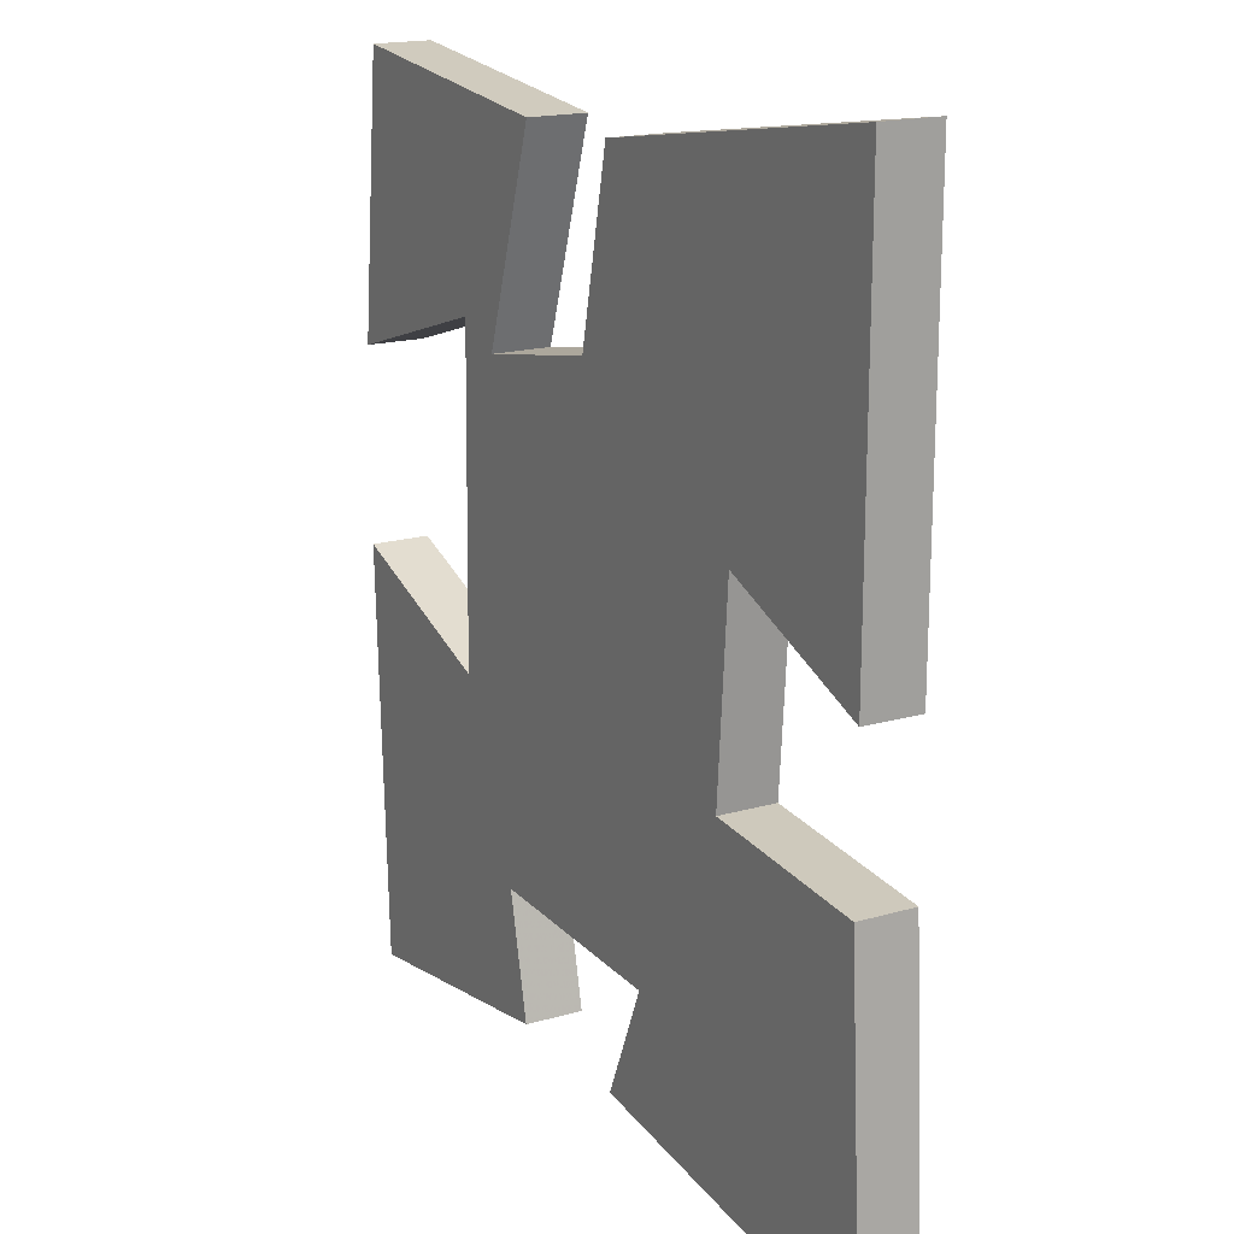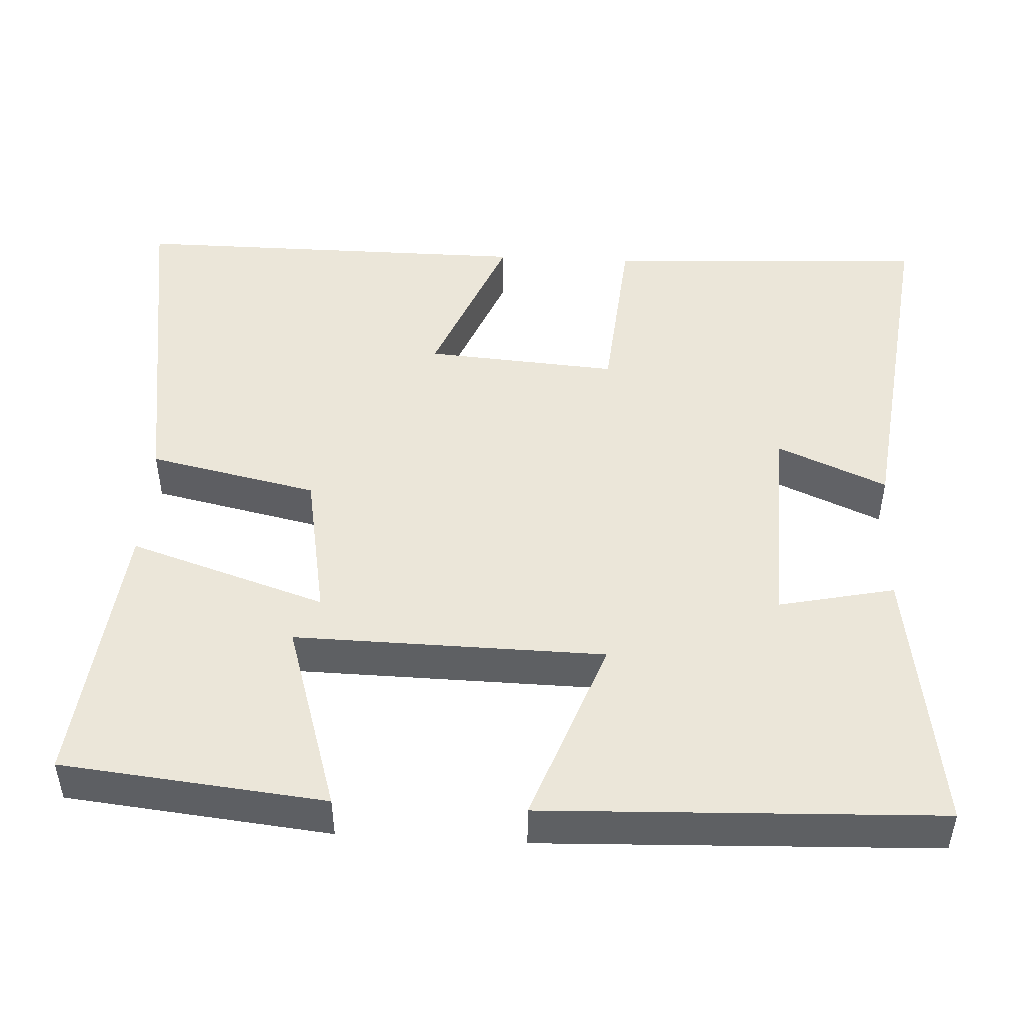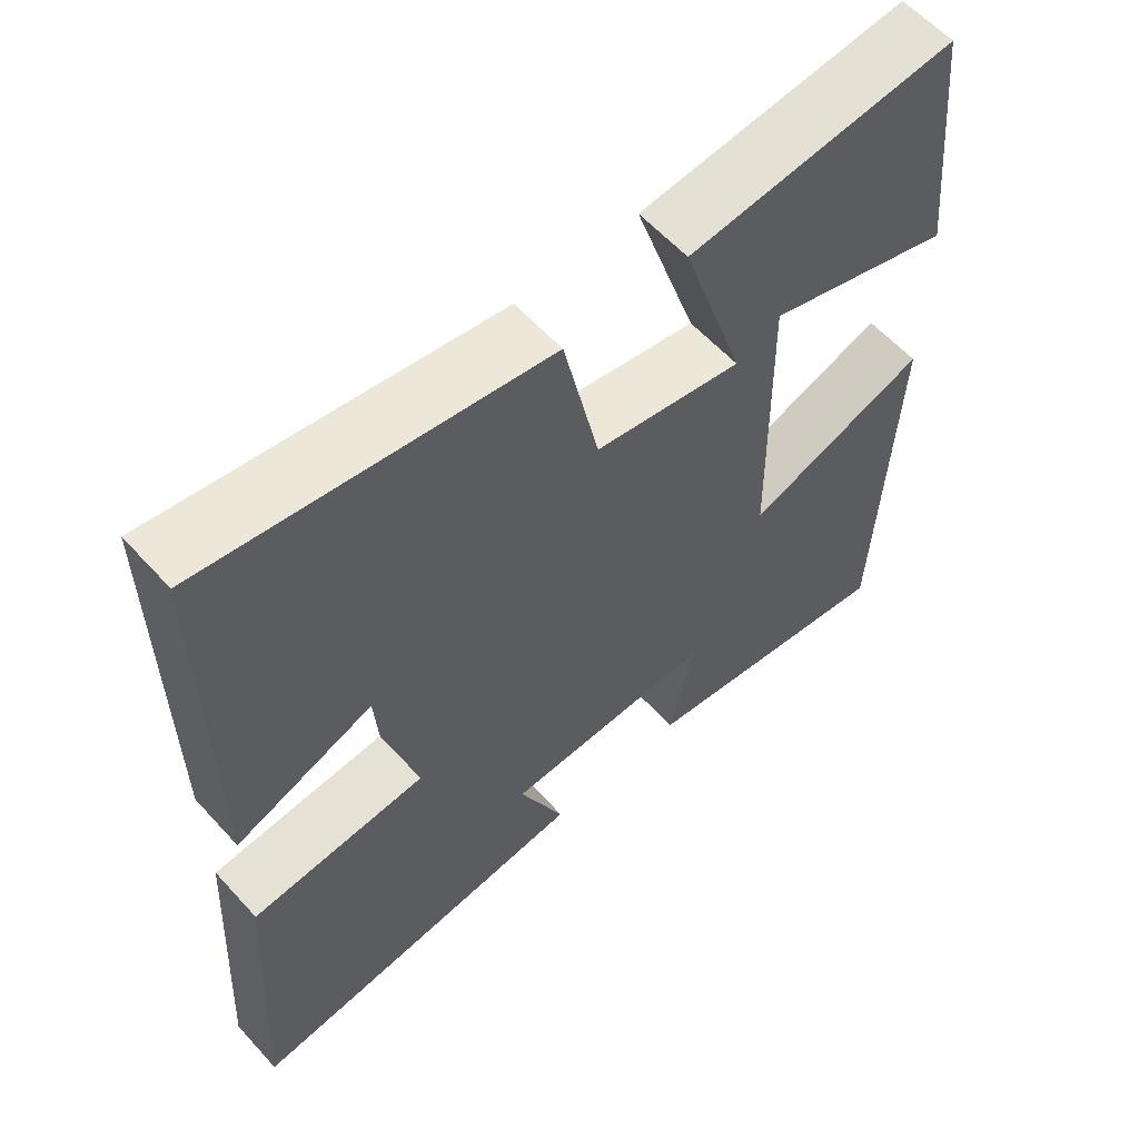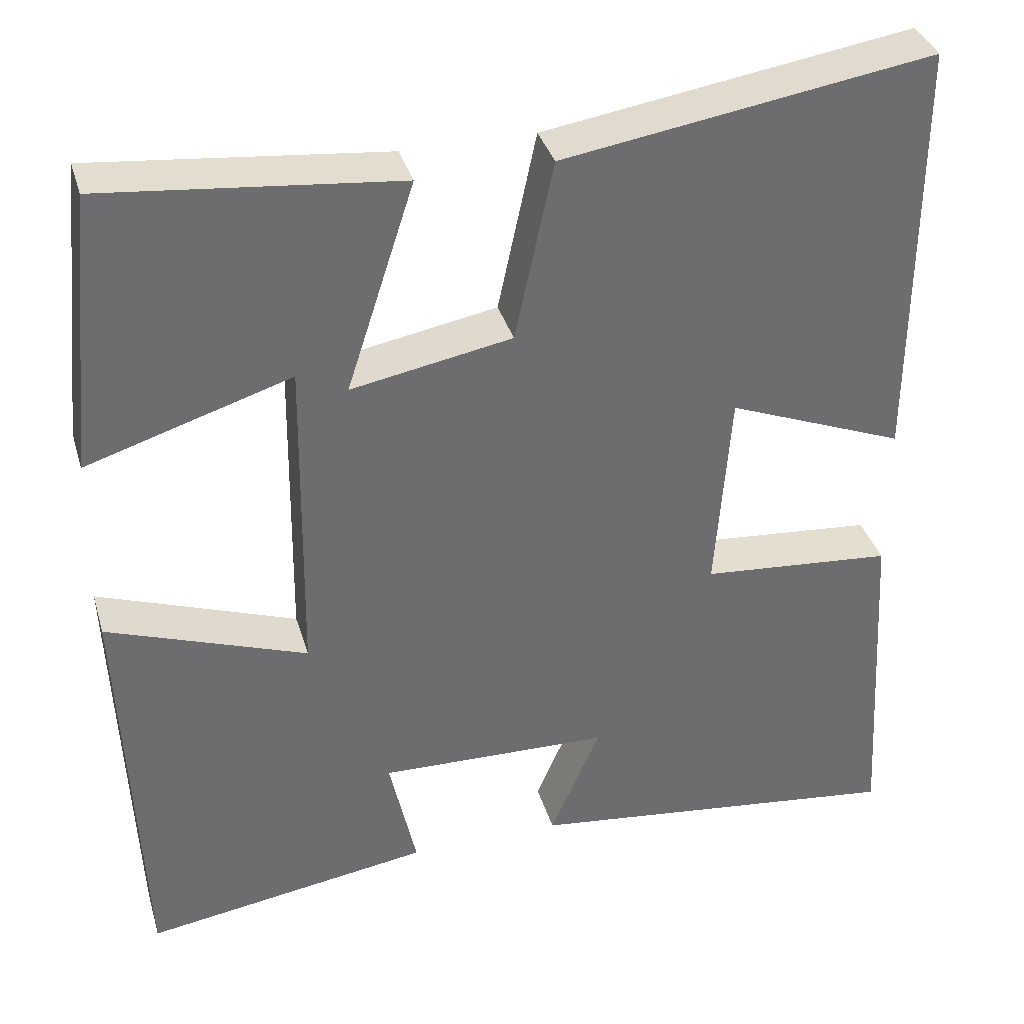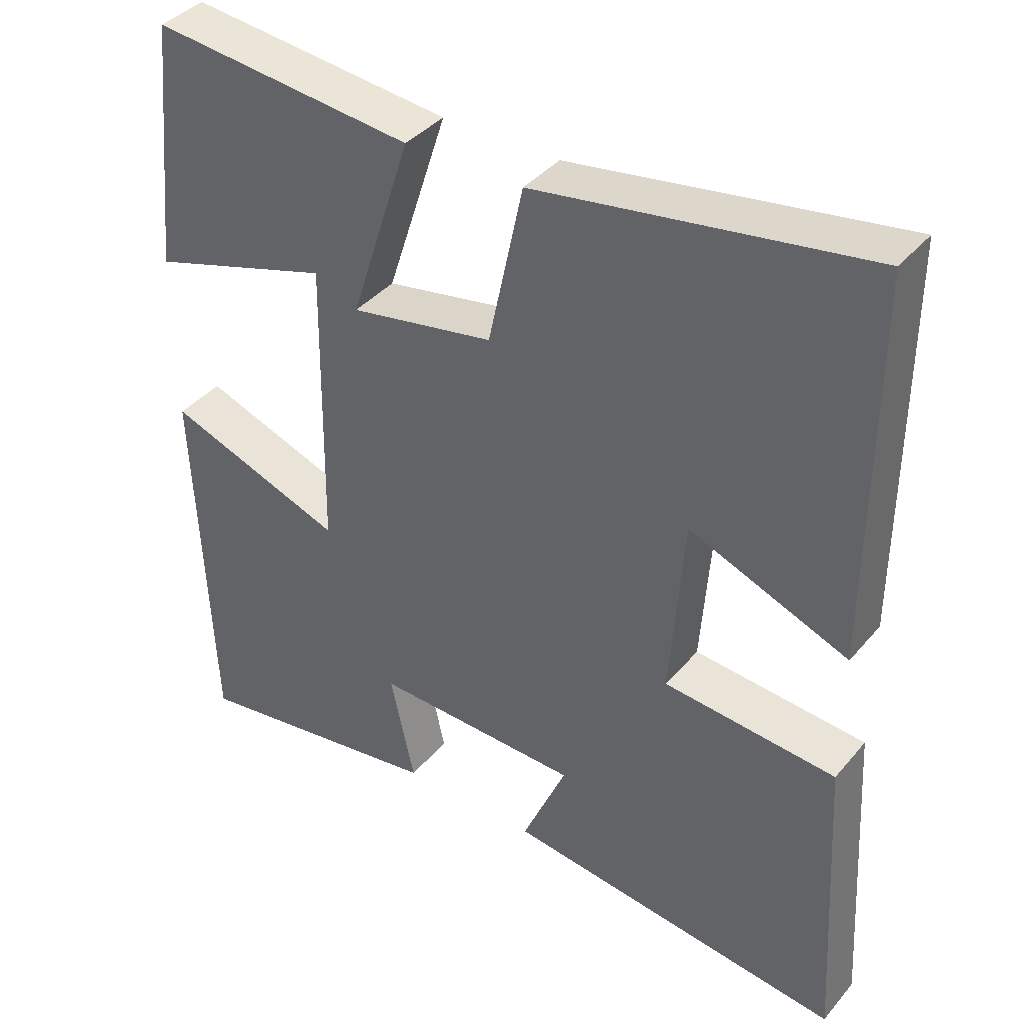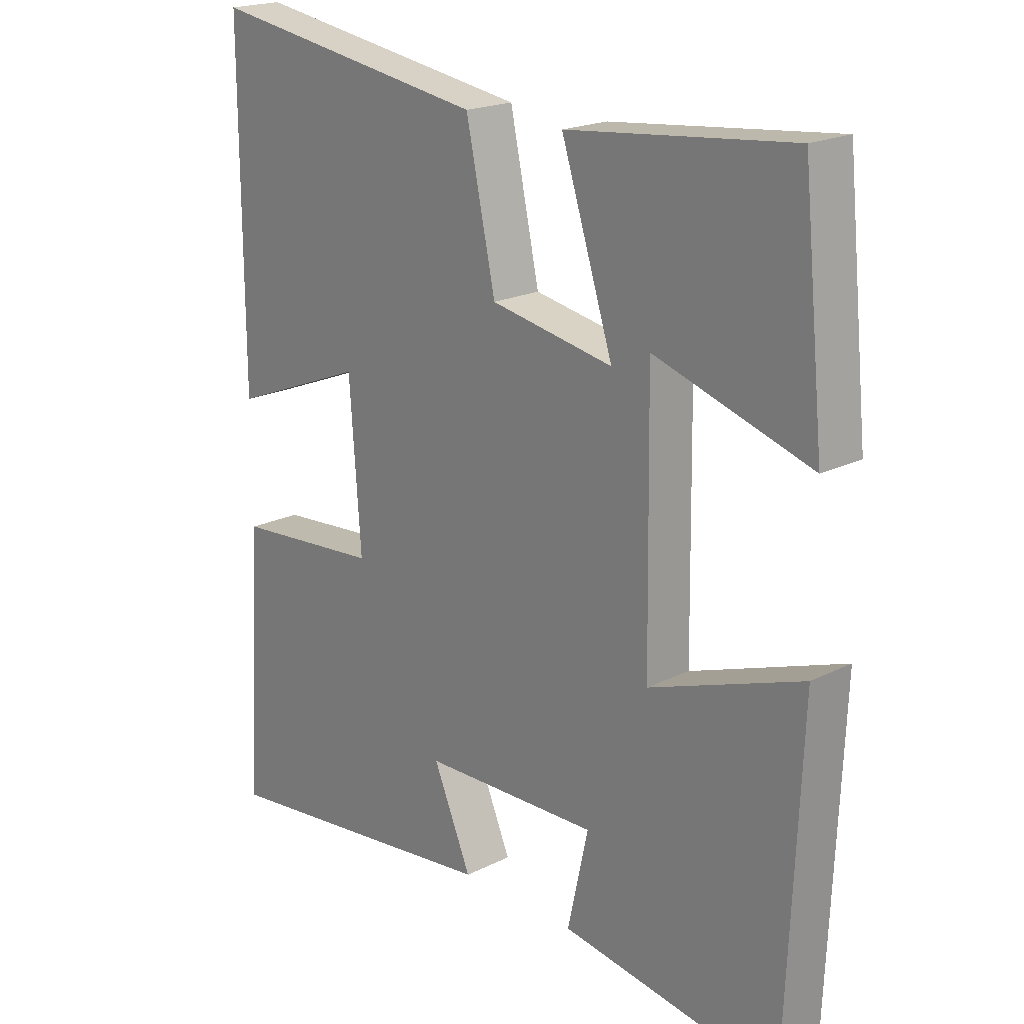
<metadata>
{"format":"obj","ext":"obj","renderer":"f3d","projection":"perspective","resolution":1024,"background":"white","views":[{"elev":17.7,"azim":-119.6,"up":"+Z"},{"elev":47.7,"azim":93.2,"up":"+Y"},{"elev":59.4,"azim":-41.9,"up":"+Z"},{"elev":36.2,"azim":164.1,"up":"+Z"},{"elev":39.1,"azim":-144.4,"up":"+Z"},{"elev":20.0,"azim":47.5,"up":"+Z"}]}
</metadata>
<code>
v 0.479 0.07 -0.553
v 0.129 0.07 -0.5
v 0.162 0.07 -0.35
v -0.12 0.07 -0.358
v -0.059 0.07 -0.5
v -0.525 0.07 -0.557
v -0.5 0.07 -0.137
v -0.265 0.07 -0.117
v -0.283 0.07 0.133
v -0.5 0.07 0.047
v -0.501 0.07 0.57
v -0.052 0.07 0.5
v -0.005 0.07 0.28
v 0.191 0.07 0.244
v 0.108 0.07 0.5
v 0.465 0.07 0.537
v 0.5 0.07 0.195
v 0.251 0.07 0.273
v 0.257 0.07 -0.129
v 0.5 0.07 -0.041
v 0.479 0 -0.553
v 0.129 0 -0.5
v 0.162 0 -0.35
v -0.12 0 -0.358
v -0.059 0 -0.5
v -0.525 0 -0.557
v -0.5 0 -0.137
v -0.265 0 -0.117
v -0.283 0 0.133
v -0.5 0 0.047
v -0.501 0 0.57
v -0.052 0 0.5
v -0.005 0 0.28
v 0.191 0 0.244
v 0.108 0 0.5
v 0.465 0 0.537
v 0.5 0 0.195
v 0.251 0 0.273
v 0.257 0 -0.129
v 0.5 0 -0.041
f 1 2 3
f 20 1 3
f 19 20 3
f 18 19 3 4
f 15 16 17 18
f 14 15 18
f 14 18 4
f 13 14 4
f 11 12 13
f 10 11 13
f 9 10 13
f 8 9 13 4
f 6 7 8
f 5 6 8
f 4 5 8
f 23 22 21
f 23 21 40
f 23 40 39
f 24 23 39 38
f 38 37 36 35
f 38 35 34
f 24 38 34
f 24 34 33
f 33 32 31
f 33 31 30
f 33 30 29
f 24 33 29 28
f 28 27 26
f 28 26 25
f 28 25 24
f 1 21 22 2
f 2 22 23 3
f 3 23 24 4
f 4 24 25 5
f 5 25 26 6
f 6 26 27 7
f 7 27 28 8
f 8 28 29 9
f 9 29 30 10
f 10 30 31 11
f 11 31 32 12
f 12 32 33 13
f 13 33 34 14
f 14 34 35 15
f 15 35 36 16
f 16 36 37 17
f 17 37 38 18
f 18 38 39 19
f 19 39 40 20
f 20 40 21 1

</code>
